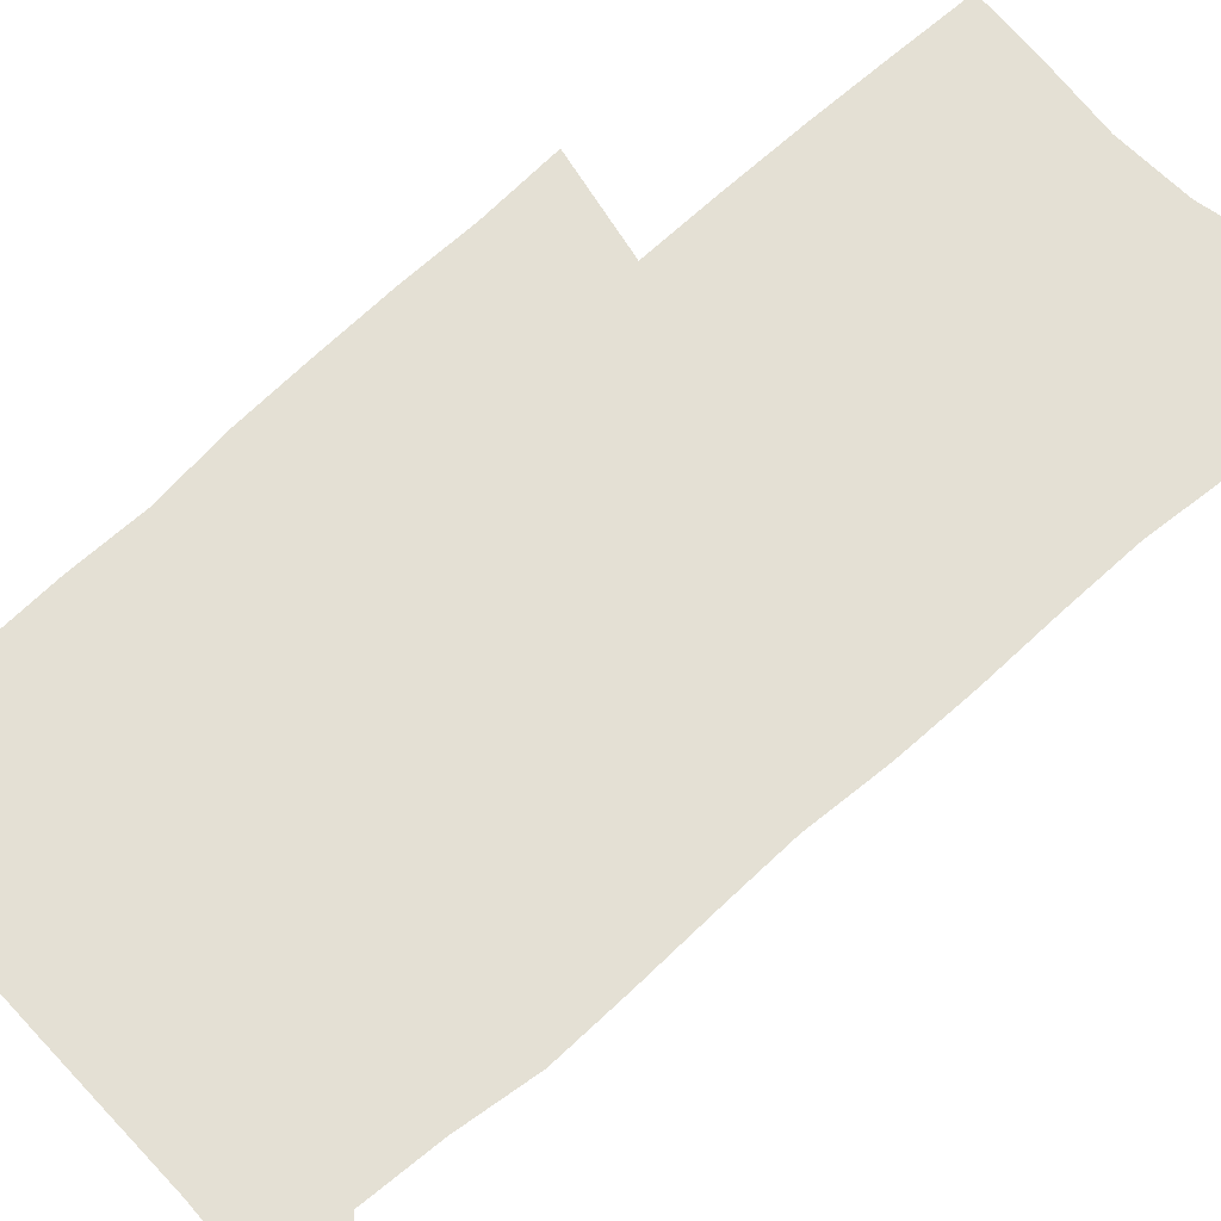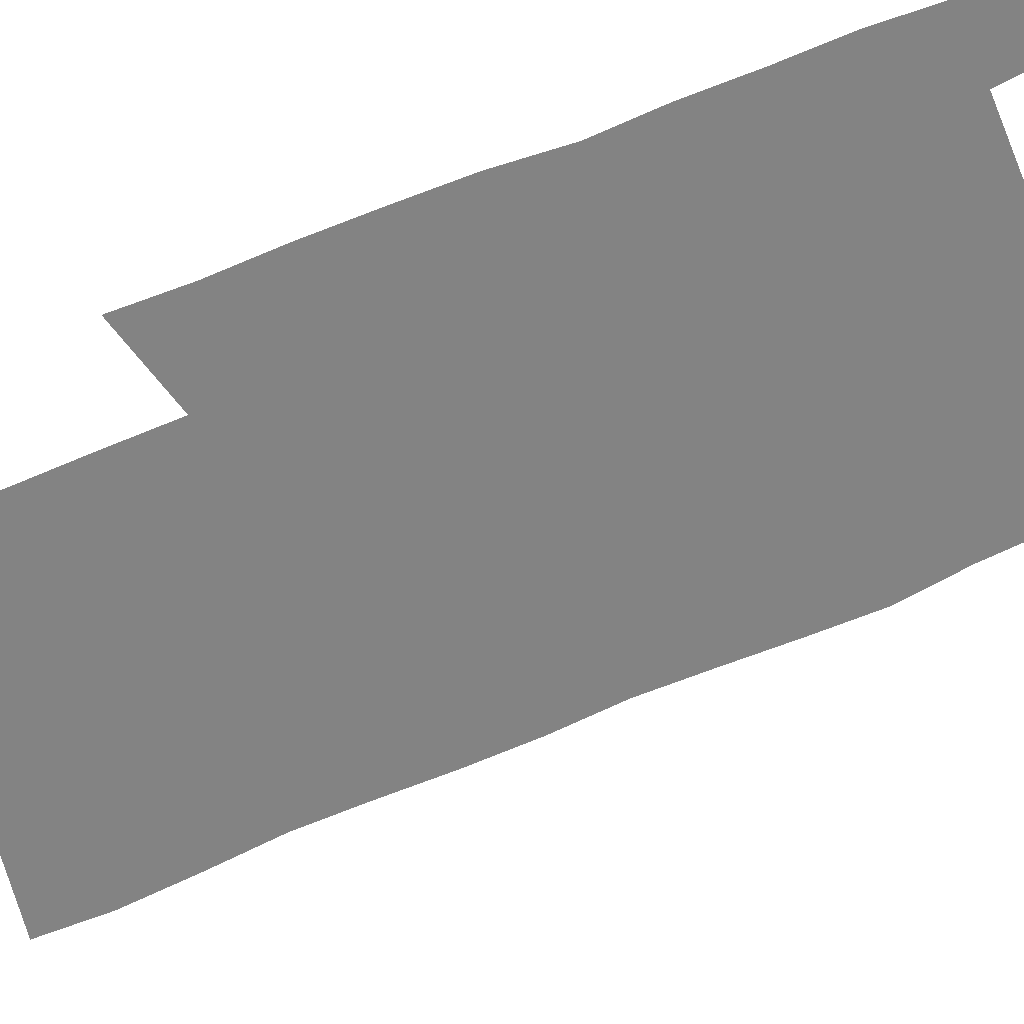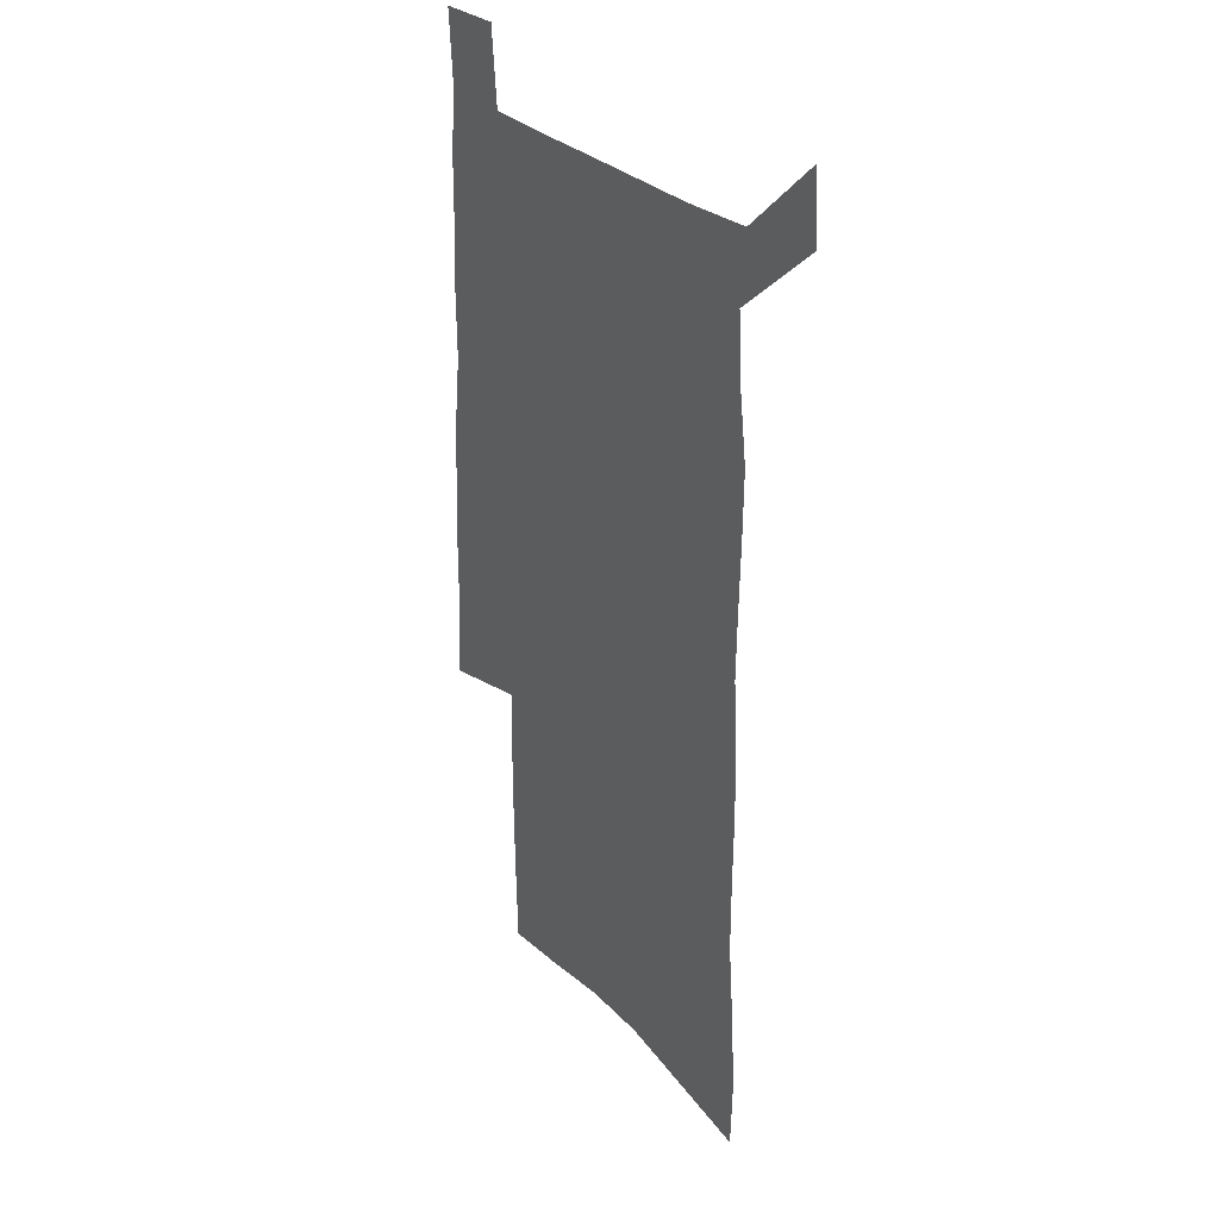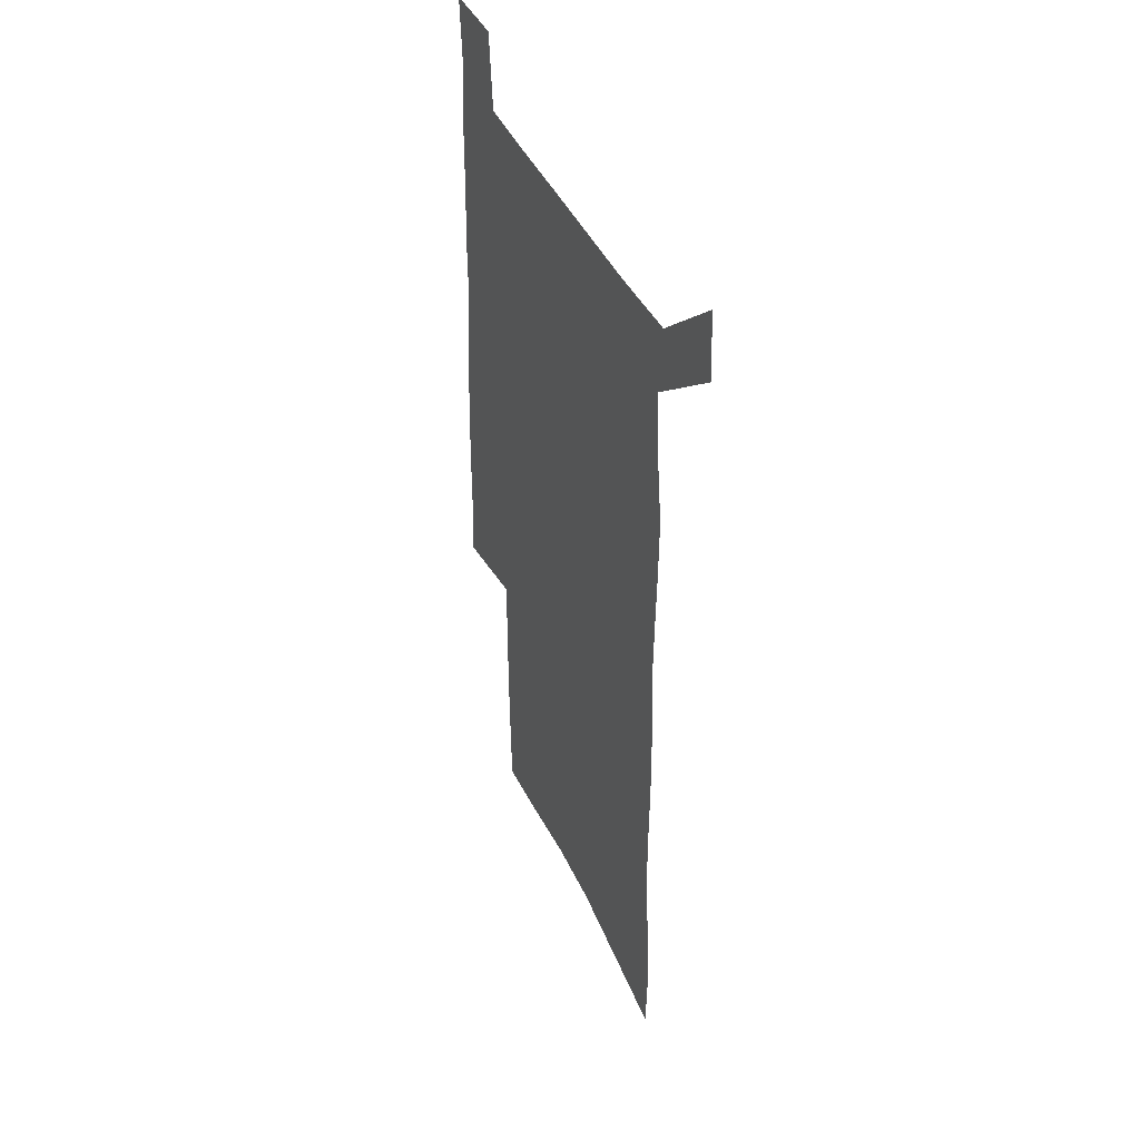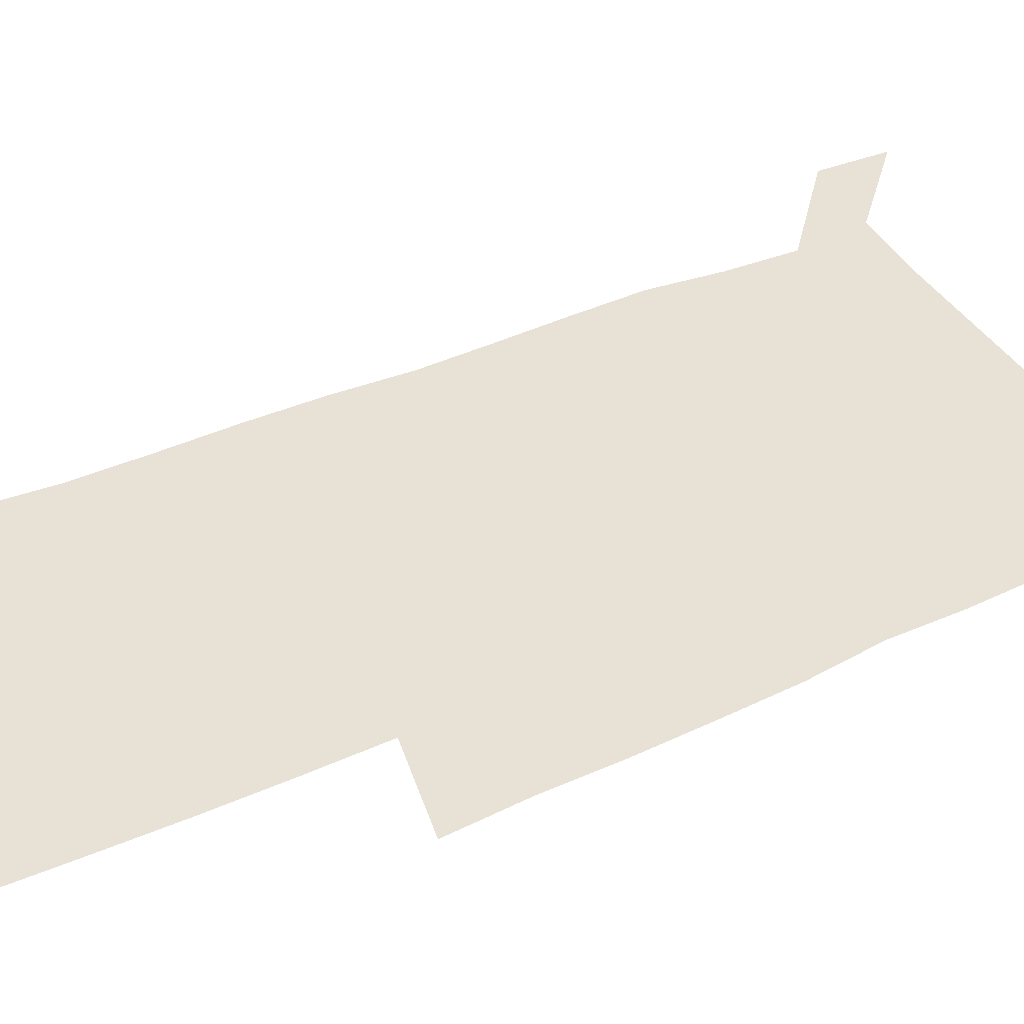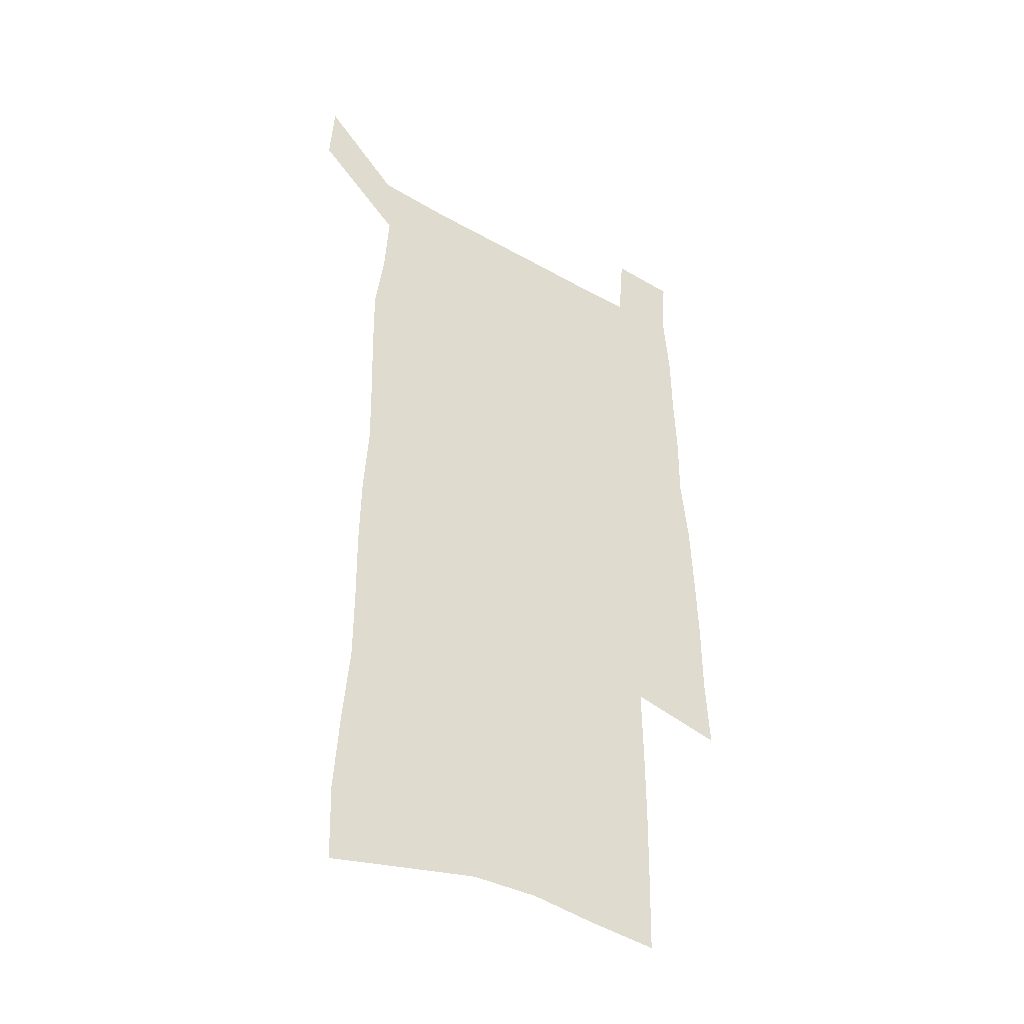
<metadata>
{"format":"obj","ext":"obj","renderer":"f3d","projection":"perspective","resolution":1024,"background":"white","views":[{"elev":66.0,"azim":-132.8,"up":"+Z"},{"elev":-61.0,"azim":114.1,"up":"+Z"},{"elev":30.6,"azim":-126.2,"up":"+Y"},{"elev":44.5,"azim":-114.4,"up":"+Y"},{"elev":40.5,"azim":61.2,"up":"+Z"},{"elev":-41.2,"azim":-34.6,"up":"+Y"}]}
</metadata>
<code>
v 445.1 570.1 0
v 446.7 599.1 0
v 473 165.4 0
v 472.1 197.4 0
v 474.2 231.5 0
v 477 265.2 0
v 477.1 296.4 0
v 476.7 327.2 0
v 477.1 358.1 0
v 479.1 389.4 0
v 478.5 419.2 0
v 477.7 448.9 0
v 477.2 478.4 0
v 481 508 0
v 482.8 536.9 0
v 480.4 567.1 0
v 506.2 172.7 0
v 512.1 211.3 0
v 512.5 242.2 0
v 512.7 272.8 0
v 512.5 303.1 0
v 512.8 333.6 0
v 512.4 363.2 0
v 514.2 393.5 0
v 513 422.1 0
v 514 451.2 0
v 514.4 479.6 0
v 513.9 508.1 0
v 513.9 536.5 0
v 512.7 565.6 0
v 539.5 179.9 0
v 541.2 213.8 0
v 543.1 247 0
v 542.9 276.2 0
v 543.1 306.7 0
v 543.1 336.5 0
v 543.5 366.4 0
v 543.3 395.1 0
v 544 424.2 0
v 543.8 452.2 0
v 542.9 480.3 0
v 543.9 508.4 0
v 543.4 536.5 0
v 542.2 565.7 0
v 569.1 181 0
v 570.3 217.2 0
v 570.9 248.4 0
v 571.1 276 0
v 571.9 308.4 0
v 572 338 0
v 572 367.4 0
v 572.1 396.5 0
v 572 424.7 0
v 572 452.9 0
v 572.4 481.1 0
v 572.3 508.6 0
v 572.2 536.1 0
v 571.3 565.8 0
v 598.6 178 0
v 598.6 215.2 0
v 599.5 245.7 0
v 599.6 278.1 0
v 600.3 307.5 0
v 600.7 336.9 0
v 599.9 368.1 0
v 600.1 396.5 0
v 600 424.9 0
v 600.3 453.1 0
v 600 481.3 0
v 600 508.9 0
v 600.2 536.8 0
v 600.2 565.7 0
v 628.4 176 0
v 629.2 209 0
v 629.8 241 0
v 629.8 273.4 0
v 629.4 305.4 0
v 630.3 335.3 0
v 629.7 365.7 0
v 629.3 395.1 0
v 630.2 423.8 0
v 629.3 452.8 0
v 629.5 481.2 0
v 630.2 509.6 0
v 629 537.9 0
v 629 566.2 0
v 631.8 599.3 0
v 670.3 297 0
v 668.6 328.8 0
v 668.5 359.7 0
v 667.5 390.5 0
v 666.1 420.8 0
v 662.8 451.6 0
v 663.1 480.9 0
v 662 510.2 0
v 661.6 539.1 0
v 659.1 567.8 0
v 661.1 598.4 0
f 15 16 1
f 1 16 2
f 3 17 4
f 17 18 4
f 4 18 5
f 18 19 5
f 5 19 6
f 19 20 6
f 6 20 7
f 20 21 7
f 7 21 8
f 21 22 8
f 8 22 9
f 22 23 9
f 9 23 10
f 23 24 10
f 10 24 11
f 24 25 11
f 11 25 12
f 25 26 12
f 12 26 13
f 26 27 13
f 13 27 14
f 27 28 14
f 14 28 15
f 28 29 15
f 15 29 16
f 29 30 16
f 17 31 18
f 31 32 18
f 18 32 19
f 32 33 19
f 19 33 20
f 33 34 20
f 20 34 21
f 34 35 21
f 21 35 22
f 35 36 22
f 22 36 23
f 36 37 23
f 23 37 24
f 37 38 24
f 24 38 25
f 38 39 25
f 25 39 26
f 39 40 26
f 26 40 27
f 40 41 27
f 27 41 28
f 41 42 28
f 28 42 29
f 42 43 29
f 29 43 30
f 43 44 30
f 31 45 32
f 45 46 32
f 32 46 33
f 46 47 33
f 33 47 34
f 47 48 34
f 34 48 35
f 48 49 35
f 35 49 36
f 49 50 36
f 36 50 37
f 50 51 37
f 37 51 38
f 51 52 38
f 38 52 39
f 52 53 39
f 39 53 40
f 53 54 40
f 40 54 41
f 54 55 41
f 41 55 42
f 55 56 42
f 42 56 43
f 56 57 43
f 43 57 44
f 57 58 44
f 45 59 46
f 59 60 46
f 46 60 47
f 60 61 47
f 47 61 48
f 61 62 48
f 48 62 49
f 62 63 49
f 49 63 50
f 63 64 50
f 50 64 51
f 64 65 51
f 51 65 52
f 65 66 52
f 52 66 53
f 66 67 53
f 53 67 54
f 67 68 54
f 54 68 55
f 68 69 55
f 55 69 56
f 69 70 56
f 56 70 57
f 70 71 57
f 57 71 58
f 71 72 58
f 59 73 60
f 73 74 60
f 60 74 61
f 74 75 61
f 61 75 62
f 75 76 62
f 62 76 63
f 76 77 63
f 63 77 64
f 77 78 64
f 64 78 65
f 78 79 65
f 65 79 66
f 79 80 66
f 66 80 67
f 80 81 67
f 67 81 68
f 81 82 68
f 68 82 69
f 82 83 69
f 69 83 70
f 83 84 70
f 70 84 71
f 84 85 71
f 71 85 72
f 85 86 72
f 77 88 78
f 88 89 78
f 78 89 79
f 89 90 79
f 79 90 80
f 90 91 80
f 80 91 81
f 91 92 81
f 81 92 82
f 92 93 82
f 82 93 83
f 93 94 83
f 83 94 84
f 94 95 84
f 84 95 85
f 95 96 85
f 85 96 86
f 96 97 86
f 86 97 87
f 97 98 87

</code>
